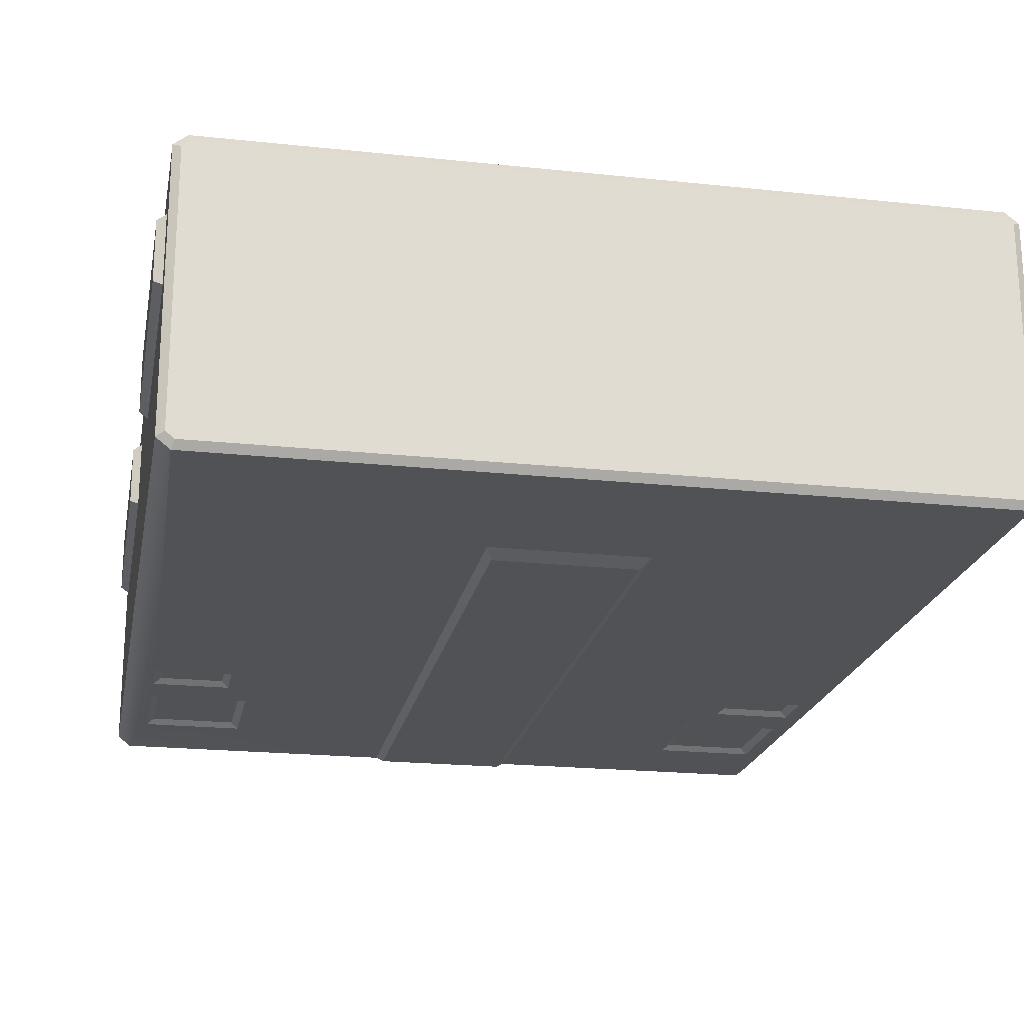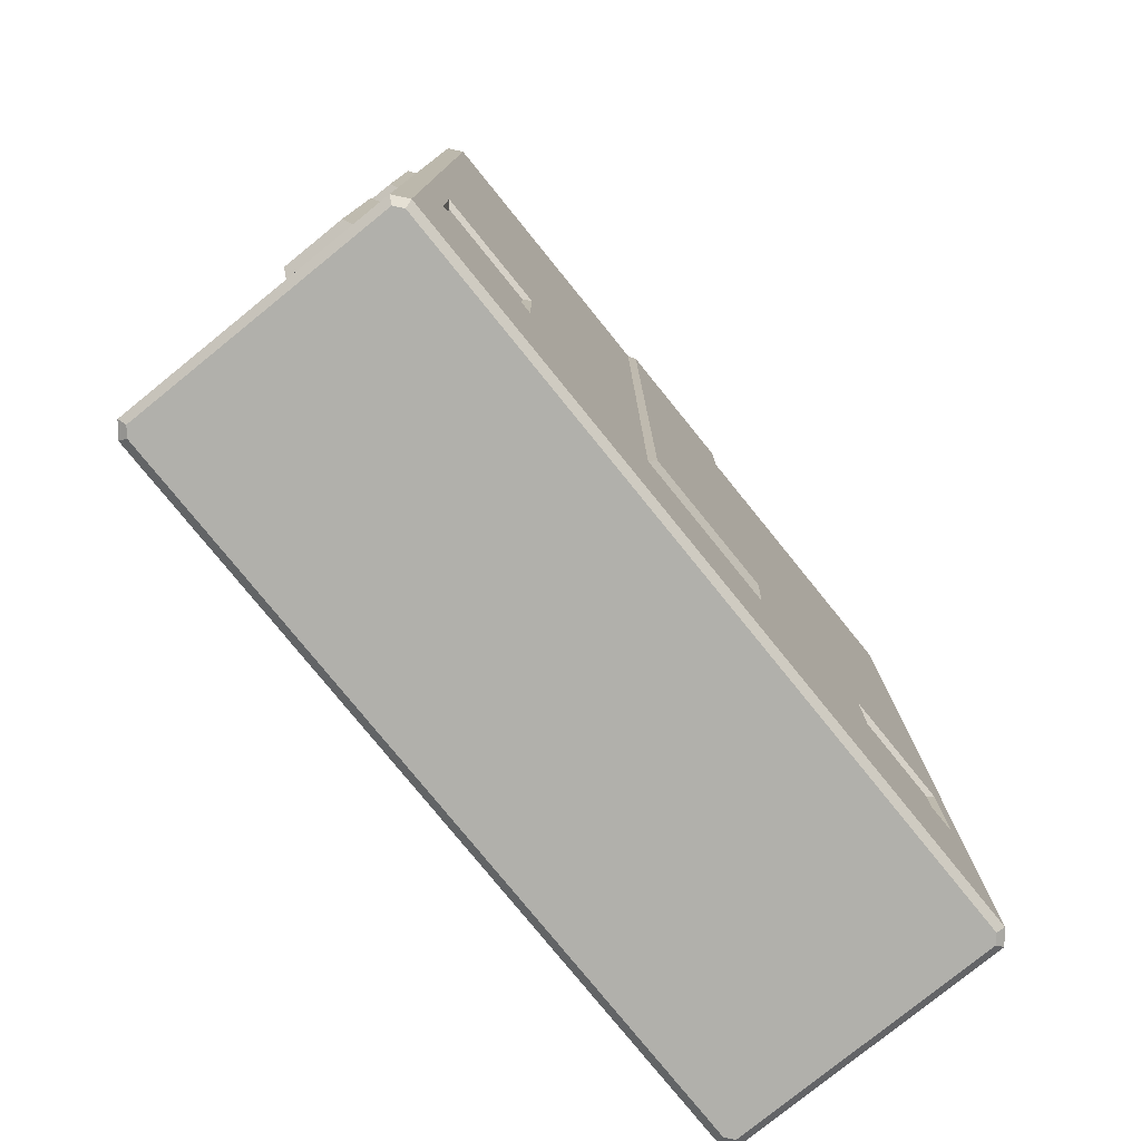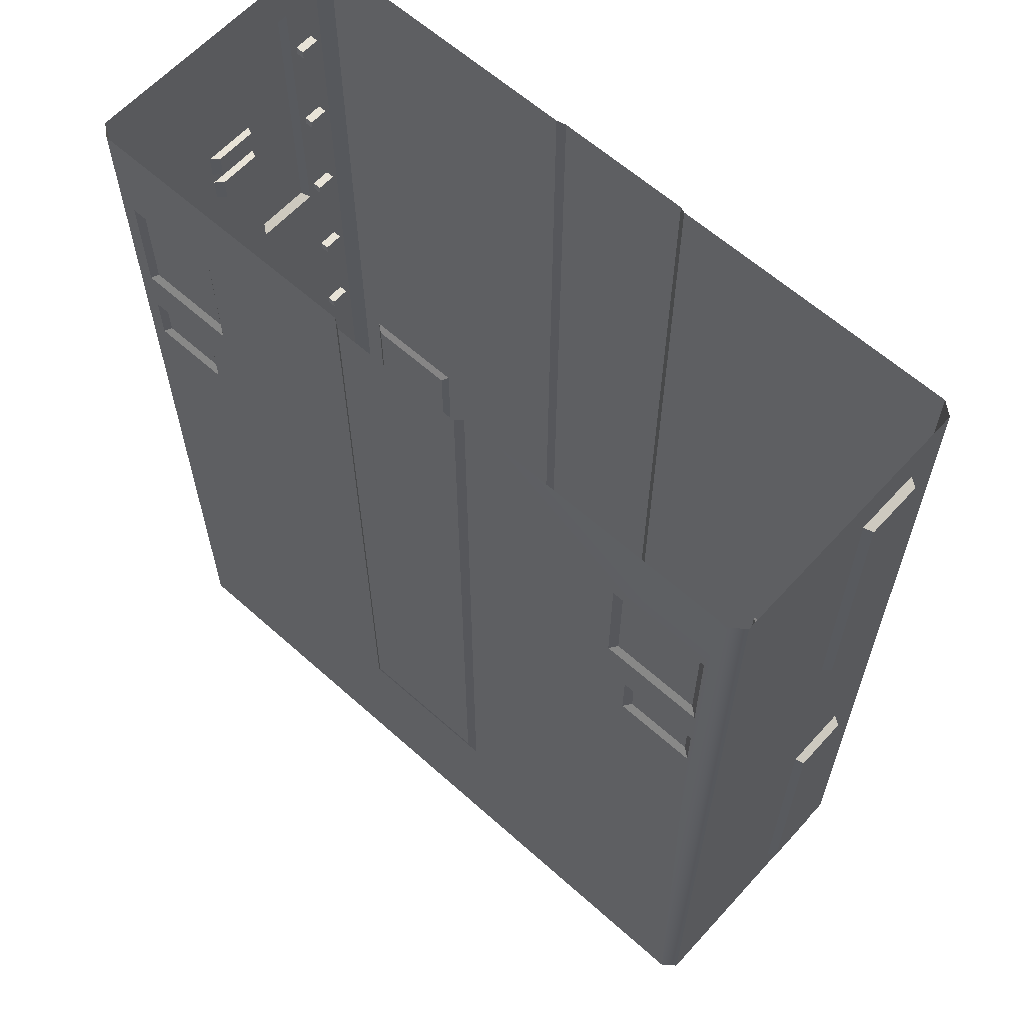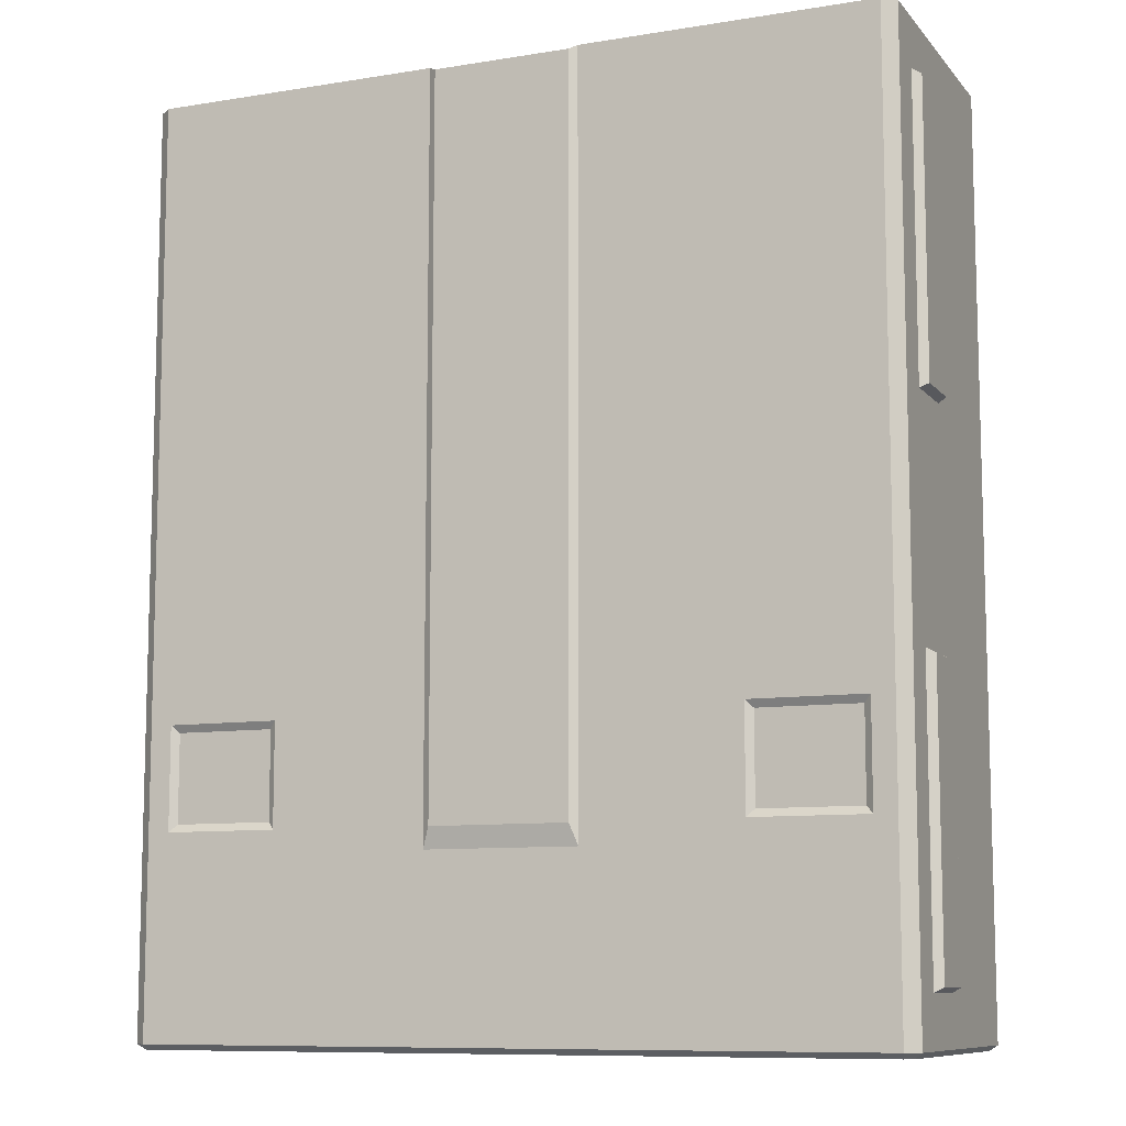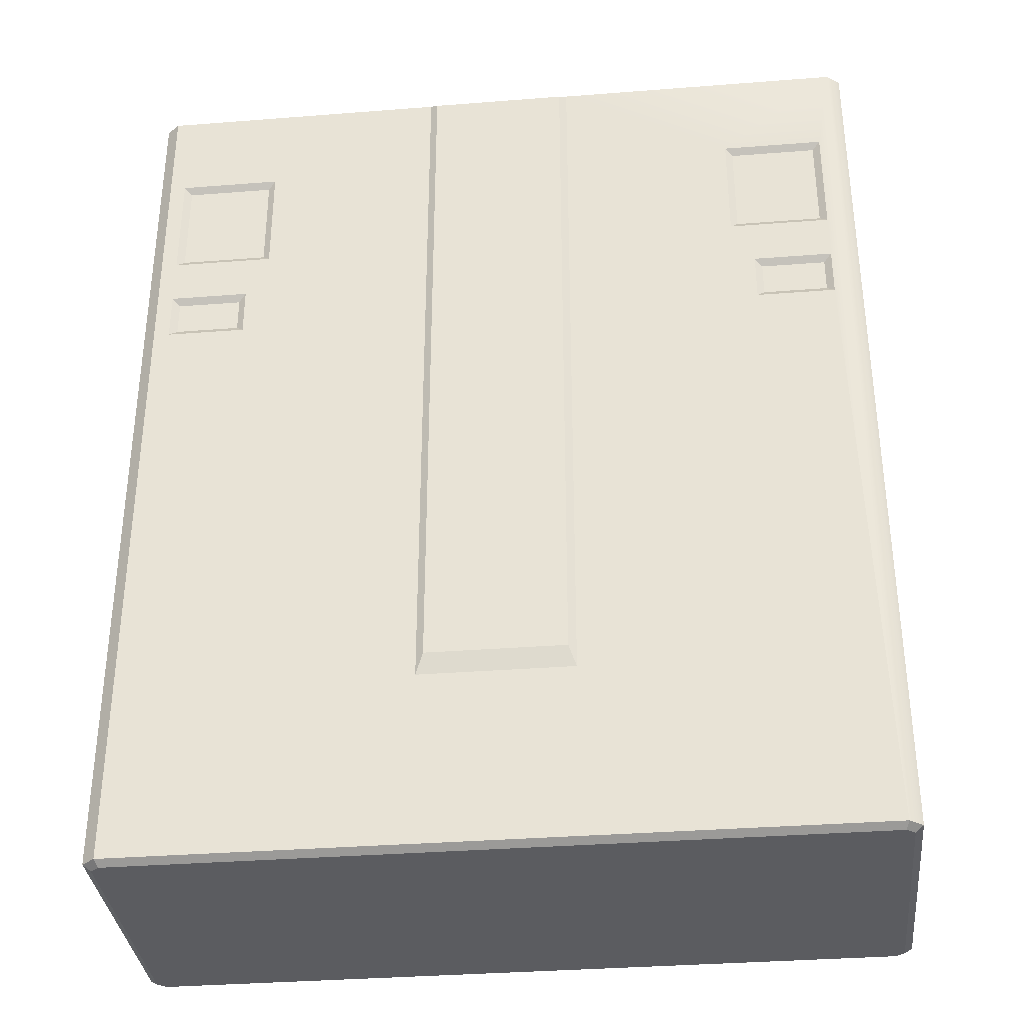
<metadata>
{"format":"obj","ext":"obj","renderer":"f3d","projection":"perspective","resolution":1024,"background":"white","views":[{"elev":-21.0,"azim":169.2,"up":"+Y"},{"elev":-78.4,"azim":129.0,"up":"+Z"},{"elev":61.8,"azim":42.2,"up":"+Z"},{"elev":-9.5,"azim":-157.0,"up":"+Z"},{"elev":-34.7,"azim":6.0,"up":"+Z"}]}
</metadata>
<code>
o justdock.obj
v -105.2 8.335 -14.74
v -105.2 8.335 -92.05
v -105.2 8.335 -156.8
v -105.2 8.335 -234.1
v -105.2 24.12 -14.74
v -105.2 24.12 -92.05
v -105.2 24.12 -156.8
v -105.2 24.12 -234.1
v -102.9 -36.35 0
v -102.9 -36.35 -248.5
v -102.9 -7.414 -43.19
v -102.9 -7.414 -49.93
v -102.9 -7.414 -53.52
v -102.9 -7.414 -60.26
v -102.9 -7.414 -188.1
v -102.9 -7.414 -194.8
v -102.9 -7.414 -198.4
v -102.9 -7.414 -205.1
v -102.9 7.12 0
v -102.9 7.12 -13.53
v -102.9 7.12 -43.19
v -102.9 7.12 -49.93
v -102.9 7.12 -53.52
v -102.9 7.12 -60.26
v -102.9 7.12 -93.26
v -102.9 7.12 -155.6
v -102.9 7.12 -188.1
v -102.9 7.12 -194.8
v -102.9 7.12 -198.4
v -102.9 7.12 -205.1
v -102.9 7.12 -235.3
v -102.9 7.12 -248.5
v -102.9 7.122 -155.6
v -102.9 25.33 0
v -102.9 25.33 -13.53
v -102.9 25.33 -93.26
v -102.9 25.33 -155.6
v -102.9 25.33 -235.3
v -102.9 25.33 -248.5
v -102.9 27.41 -28.15
v -102.9 27.41 -30.65
v -102.9 27.41 -58.3
v -102.9 27.41 -60.8
v -102.9 27.41 -88.82
v -102.9 27.41 -91.32
v -102.9 27.41 -119
v -102.9 27.41 -121.5
v -102.9 27.41 -148.7
v -102.9 27.41 -151.2
v -102.9 27.41 -178.9
v -102.9 27.41 -181.4
v -102.9 27.41 -209
v -102.9 27.41 -211.5
v -102.9 32.85 -28.15
v -102.9 32.85 -30.65
v -102.9 32.85 -58.3
v -102.9 32.85 -60.8
v -102.9 32.85 -88.82
v -102.9 32.85 -91.32
v -102.9 32.85 -119
v -102.9 32.85 -121.5
v -102.9 32.85 -148.7
v -102.9 32.85 -151.2
v -102.9 32.85 -178.9
v -102.9 32.85 -181.4
v -102.9 32.85 -209
v -102.9 32.85 -211.5
v -102.9 36.35 0
v -102.9 36.35 -248.5
v -100.9 -5.424 -43.19
v -100.9 -5.424 -49.93
v -100.9 -5.424 -53.52
v -100.9 -5.424 -60.26
v -100.9 -5.424 -188.1
v -100.9 -5.424 -194.8
v -100.9 -5.424 -198.4
v -100.9 -5.424 -205.1
v -100.9 6.239 -43.19
v -100.9 6.239 -49.93
v -100.9 6.239 -53.52
v -100.9 6.239 -60.26
v -100.9 6.239 -188.1
v -100.9 6.239 -194.8
v -100.9 6.239 -198.4
v -100.9 6.239 -205.1
v -100.9 -35.37 -250
v -100.9 35.37 -250
v -100.5 27.41 -28.15
v -100.5 27.41 -30.65
v -100.5 27.41 -58.3
v -100.5 27.41 -60.8
v -100.5 27.41 -88.82
v -100.5 27.41 -91.32
v -100.5 27.41 -119
v -100.5 27.41 -121.5
v -100.5 27.41 -148.7
v -100.5 27.41 -151.2
v -100.5 27.41 -178.9
v -100.5 27.41 -181.4
v -100.5 27.41 -209
v -100.5 27.41 -211.5
v -100.5 32.85 -28.15
v -100.5 32.85 -30.65
v -100.5 32.85 -58.3
v -100.5 32.85 -60.8
v -100.5 32.85 -88.82
v -100.5 32.85 -91.32
v -100.5 32.85 -119
v -100.5 32.85 -121.5
v -100.5 32.85 -148.7
v -100.5 32.85 -151.2
v -100.5 32.85 -178.9
v -100.5 32.85 -181.4
v -100.5 32.85 -209
v -100.5 32.85 -211.5
v -99.35 -39.19 0
v -99.35 -39.19 -248.5
v -99.35 39.19 0
v -99.35 39.19 -248.5
v -98.63 -37.15 -250
v -98.63 37.15 -250
v -95.02 -39.19 -26.33
v -95.02 -39.19 -56.97
v -95.02 -39.19 -69.78
v -95.02 -39.19 -83.16
v -93.45 39.19 -167.5
v -93.45 39.19 -195.1
v -92.99 -37.87 -28.25
v -92.99 -37.87 -55.04
v -92.99 -37.87 -71.7
v -92.99 -37.87 -81.24
v -91.52 37.87 -169.5
v -91.52 37.87 -193.1
v -75.48 -37.87 -71.7
v -75.48 -37.87 -81.24
v -73.49 -39.19 -69.78
v -73.49 -39.19 -83.16
v -69.42 -37.87 -28.25
v -69.42 -37.87 -55.04
v -67.43 -39.19 -26.33
v -67.43 -39.19 -56.97
v -64.73 37.87 -169.5
v -64.73 37.87 -193.1
v -62.81 39.19 -167.5
v -62.81 39.19 -195.1
v -20.67 -39.19 0
v -20.67 -39.19 -200.9
v -20.67 39.19 0
v -20.67 39.19 -200.9
v -18.63 -40.51 -1.14
v -18.63 -40.51 -195.3
v -18.63 40.51 -1.14
v -18.63 40.51 -195.3
v 18.63 -40.51 -1.14
v 18.63 -40.51 -195.3
v 18.63 40.51 -1.14
v 18.63 40.51 -195.3
v 20.67 -39.19 0
v 20.67 -39.19 -200.9
v 20.67 39.19 0
v 20.67 39.19 -200.9
v 62.81 39.19 -167.5
v 62.81 39.19 -195.1
v 64.73 37.87 -169.5
v 64.73 37.87 -193.1
v 67.43 -39.19 -26.33
v 67.43 -39.19 -56.97
v 69.42 -37.87 -28.25
v 69.42 -37.87 -55.04
v 73.49 -39.19 -69.78
v 73.49 -39.19 -83.16
v 75.48 -37.87 -71.7
v 75.48 -37.87 -81.24
v 91.52 37.87 -169.5
v 91.52 37.87 -193.1
v 92.99 -37.87 -28.25
v 92.99 -37.87 -55.04
v 92.99 -37.87 -71.7
v 92.99 -37.87 -81.24
v 93.45 39.19 -167.5
v 93.45 39.19 -195.1
v 95.02 -39.19 -26.33
v 95.02 -39.19 -56.97
v 95.02 -39.19 -69.78
v 95.02 -39.19 -83.16
v 98.63 -37.15 -250
v 98.63 37.15 -250
v 99.35 -39.19 0
v 99.35 -39.19 -248.5
v 99.35 39.19 0
v 99.35 39.19 -248.5
v 100.5 27.41 -28.15
v 100.5 27.41 -30.65
v 100.5 27.41 -58.3
v 100.5 27.41 -60.8
v 100.5 27.41 -88.82
v 100.5 27.41 -91.32
v 100.5 27.41 -119
v 100.5 27.41 -121.5
v 100.5 27.41 -148.7
v 100.5 27.41 -151.2
v 100.5 27.41 -178.9
v 100.5 27.41 -181.4
v 100.5 27.41 -209
v 100.5 27.41 -211.5
v 100.5 32.85 -28.15
v 100.5 32.85 -30.65
v 100.5 32.85 -58.3
v 100.5 32.85 -60.8
v 100.5 32.85 -88.82
v 100.5 32.85 -91.32
v 100.5 32.85 -119
v 100.5 32.85 -121.5
v 100.5 32.85 -148.7
v 100.5 32.85 -151.2
v 100.5 32.85 -178.9
v 100.5 32.85 -181.4
v 100.5 32.85 -209
v 100.5 32.85 -211.5
v 100.9 -35.37 -250
v 100.9 35.37 -250
v 100.9 -5.424 -43.19
v 100.9 -5.424 -49.93
v 100.9 -5.424 -53.52
v 100.9 -5.424 -60.26
v 100.9 -5.424 -188.1
v 100.9 -5.424 -194.8
v 100.9 -5.424 -198.4
v 100.9 -5.424 -205.1
v 100.9 6.239 -43.19
v 100.9 6.239 -49.93
v 100.9 6.239 -53.52
v 100.9 6.239 -60.26
v 100.9 6.239 -188.1
v 100.9 6.239 -194.8
v 100.9 6.239 -198.4
v 100.9 6.239 -205.1
v 102.9 -36.35 0
v 102.9 -36.35 -248.5
v 102.9 -7.414 -43.19
v 102.9 -7.414 -49.93
v 102.9 -7.414 -53.52
v 102.9 -7.414 -60.26
v 102.9 -7.414 -188.1
v 102.9 -7.414 -194.8
v 102.9 -7.414 -198.4
v 102.9 -7.414 -205.1
v 102.9 7.12 0
v 102.9 7.12 -13.53
v 102.9 7.12 -43.19
v 102.9 7.12 -49.93
v 102.9 7.12 -53.52
v 102.9 7.12 -60.26
v 102.9 7.12 -93.26
v 102.9 7.12 -155.6
v 102.9 7.12 -188.1
v 102.9 7.12 -194.8
v 102.9 7.12 -198.4
v 102.9 7.12 -205.1
v 102.9 7.12 -235.3
v 102.9 7.12 -248.5
v 102.9 25.33 0
v 102.9 25.33 -13.53
v 102.9 25.33 -93.26
v 102.9 25.33 -155.6
v 102.9 25.33 -235.3
v 102.9 25.33 -248.5
v 102.9 27.41 -28.15
v 102.9 27.41 -30.65
v 102.9 27.41 -58.3
v 102.9 27.41 -60.8
v 102.9 27.41 -88.82
v 102.9 27.41 -91.32
v 102.9 27.41 -119
v 102.9 27.41 -121.5
v 102.9 27.41 -148.7
v 102.9 27.41 -151.2
v 102.9 27.41 -178.9
v 102.9 27.41 -181.4
v 102.9 27.41 -209
v 102.9 27.41 -211.5
v 102.9 32.85 -28.15
v 102.9 32.85 -30.65
v 102.9 32.85 -58.3
v 102.9 32.85 -60.8
v 102.9 32.85 -88.82
v 102.9 32.85 -91.32
v 102.9 32.85 -119
v 102.9 32.85 -121.5
v 102.9 32.85 -148.7
v 102.9 32.85 -151.2
v 102.9 32.85 -178.9
v 102.9 32.85 -181.4
v 102.9 32.85 -209
v 102.9 32.85 -211.5
v 102.9 36.35 0
v 102.9 36.35 -248.5
v 105.2 8.335 -14.74
v 105.2 8.335 -92.05
v 105.2 8.335 -156.8
v 105.2 8.335 -234.1
v 105.2 24.12 -14.74
v 105.2 24.12 -92.05
v 105.2 24.12 -156.8
v 105.2 24.12 -234.1
v -102.9 7.12 -248.5
v 102.9 7.12 -248.5
g justdock.obj_Dodo_Dock
f 1 6 5
f 2 6 1
f 3 8 7
f 4 8 3
f 11 70 21
f 22 71 12
f 22 79 71
f 40 102 54
f 41 103 89
f 42 91 90
f 43 91 42
f 44 106 58
f 45 107 93
f 48 110 62
f 49 111 97
f 50 99 98
f 51 99 50
f 52 101 100
f 53 101 52
f 55 103 41
f 56 105 57
f 59 107 45
f 63 111 49
f 64 113 65
f 66 115 67
f 70 78 21
f 73 80 72
f 73 81 80
f 75 82 74
f 75 83 82
f 77 84 76
f 77 85 84
f 87 119 69
f 87 121 119
f 88 102 40
f 92 106 44
f 95 108 94
f 95 109 108
f 96 110 48
f 104 105 56
f 112 113 64
f 114 115 66
f 117 189 120
f 120 189 186
f 122 140 128
f 124 131 125
f 127 143 133
f 127 145 143
f 128 140 138
f 129 141 123
f 130 131 124
f 132 142 126
f 134 136 135
f 136 137 135
f 139 141 129
f 142 144 126
f 149 161 153
f 151 159 147
f 153 161 157
f 155 159 151
f 162 165 164
f 163 165 162
f 166 176 168
f 166 182 176
f 169 177 167
f 170 178 172
f 170 184 178
f 173 179 171
f 175 180 174
f 175 181 180
f 177 183 167
f 179 185 171
f 187 221 191
f 193 268 192
f 193 269 268
f 194 208 195
f 196 210 197
f 198 274 212
f 201 276 200
f 201 277 276
f 202 278 216
f 204 218 205
f 206 282 207
f 208 209 195
f 210 211 197
f 213 275 199
f 213 289 275
f 214 290 215
f 217 279 203
f 217 293 279
f 218 219 205
f 221 297 191
f 222 241 240
f 223 241 222
f 224 232 225
f 226 256 234
f 227 257 245
f 228 236 229
f 230 251 231
f 232 233 225
f 235 257 227
f 236 237 229
f 244 256 226
f 250 251 230
f 254 299 264
f 255 301 260
f 263 298 249
f 263 302 298
f 265 305 304
f 266 305 265
f 274 288 212
f 278 292 216
f 282 283 207
f 290 291 215
f 299 303 264
f 300 301 255
f 1 35 20
f 2 36 6
f 3 26 4
f 5 35 1
f 8 37 7
f 8 38 37
f 9 116 10
f 12 70 11
f 12 71 70
f 13 72 23
f 16 74 15
f 16 75 74
f 17 76 29
f 21 78 22
f 24 73 14
f 24 81 73
f 25 36 2
f 26 31 4
f 27 82 28
f 30 77 18
f 30 85 77
f 40 89 88
f 41 89 40
f 44 93 92
f 45 93 44
f 46 108 60
f 47 109 95
f 50 112 64
f 51 113 99
f 52 114 66
f 53 115 101
f 54 103 55
f 58 107 59
f 61 109 47
f 65 113 51
f 67 115 53
f 68 119 118
f 69 119 68
f 72 80 23
f 76 84 29
f 78 79 22
f 82 83 28
f 91 104 90
f 91 105 104
f 94 108 46
f 97 110 96
f 97 111 110
f 98 112 50
f 100 114 52
f 102 103 54
f 106 107 58
f 116 117 10
f 121 191 119
f 122 128 123
f 124 136 130
f 126 133 132
f 127 133 126
f 128 129 123
f 130 136 134
f 131 137 125
f 135 137 131
f 138 141 139
f 140 141 138
f 143 144 142
f 143 145 144
f 146 151 147
f 148 153 152
f 149 153 148
f 150 151 146
f 154 158 155
f 157 160 156
f 157 161 160
f 158 159 155
f 164 175 174
f 165 175 164
f 166 168 167
f 168 169 167
f 170 173 171
f 172 173 170
f 176 183 177
f 178 184 179
f 182 183 176
f 184 185 179
f 187 191 121
f 189 220 186
f 189 239 220
f 191 296 190
f 191 297 296
f 192 206 193
f 194 270 208
f 197 272 196
f 197 273 272
f 198 212 199
f 200 214 201
f 203 278 202
f 203 279 278
f 205 280 204
f 205 281 280
f 206 207 193
f 209 271 195
f 209 285 271
f 210 286 211
f 212 213 199
f 214 215 201
f 216 292 217
f 218 294 219
f 222 230 223
f 224 243 242
f 225 243 224
f 226 234 227
f 228 258 236
f 229 259 247
f 230 231 223
f 232 253 233
f 234 235 227
f 237 259 229
f 246 258 228
f 252 253 232
f 260 301 266
f 265 300 255
f 265 304 300
f 270 284 208
f 286 287 211
f 292 293 217
f 294 295 219
f 298 303 299
f 301 305 266
f 302 303 298
f 1 25 2
f 4 38 8
f 5 36 35
f 6 36 5
f 14 72 13
f 14 73 72
f 15 74 27
f 18 76 17
f 18 77 76
f 20 25 1
f 23 80 24
f 28 75 16
f 28 83 75
f 29 84 30
f 31 38 4
f 42 104 56
f 43 105 91
f 46 95 94
f 47 95 46
f 48 97 96
f 49 97 48
f 57 105 43
f 60 109 61
f 62 111 63
f 71 78 70
f 71 79 78
f 74 82 27
f 80 81 24
f 84 85 30
f 86 120 87
f 87 186 121
f 89 102 88
f 89 103 102
f 90 104 42
f 93 106 92
f 93 107 106
f 99 112 98
f 99 113 112
f 101 114 100
f 101 115 114
f 108 109 60
f 110 111 62
f 116 125 117
f 116 140 122
f 116 146 140
f 120 186 87
f 122 125 116
f 123 136 124
f 123 141 136
f 125 147 117
f 128 139 129
f 130 135 131
f 133 142 132
f 133 143 142
f 134 135 130
f 136 141 137
f 137 147 125
f 138 139 128
f 140 146 141
f 141 147 137
f 146 147 141
f 147 159 117
f 150 154 151
f 152 157 156
f 153 157 152
f 154 155 151
f 158 167 159
f 158 188 166
f 159 189 117
f 163 181 165
f 164 180 162
f 165 181 175
f 166 167 158
f 166 188 182
f 167 171 159
f 167 183 170
f 168 176 169
f 170 171 167
f 171 185 159
f 172 178 173
f 174 180 164
f 176 177 169
f 178 179 173
f 182 188 185
f 183 184 170
f 185 189 159
f 186 187 121
f 186 220 187
f 188 189 185
f 188 239 189
f 192 268 206
f 195 270 194
f 195 271 270
f 196 272 210
f 199 274 198
f 199 275 274
f 200 276 214
f 202 216 203
f 204 280 218
f 207 269 193
f 207 283 269
f 208 284 209
f 211 273 197
f 211 287 273
f 212 288 213
f 215 277 201
f 215 291 277
f 216 217 203
f 219 281 205
f 219 295 281
f 220 221 187
f 222 250 230
f 223 251 241
f 224 252 232
f 225 253 243
f 226 245 244
f 227 245 226
f 228 247 246
f 229 247 228
f 231 251 223
f 233 253 225
f 234 257 235
f 236 259 237
f 238 239 188
f 240 250 222
f 242 252 224
f 249 298 254
f 256 257 234
f 258 259 236
f 264 302 263
f 264 303 302
f 268 282 206
f 272 286 210
f 276 290 214
f 280 294 218
f 284 285 209
f 288 289 213
f 298 299 254
f 300 305 301
f 304 305 300
f 3 37 26
f 7 37 3
f 9 306 19
f 10 86 69
f 10 306 9
f 19 35 34
f 20 35 19
f 32 38 31
f 32 39 38
f 33 36 25
f 33 37 36
f 34 69 68
f 39 69 34
f 86 87 69
f 119 126 118
f 119 127 126
f 119 145 127
f 119 149 145
f 119 191 149
f 126 144 118
f 144 148 118
f 144 149 148
f 145 149 144
f 149 191 161
f 161 162 160
f 161 163 162
f 161 191 163
f 162 190 160
f 163 191 181
f 180 190 162
f 180 191 190
f 181 191 180
f 220 297 221
f 238 261 239
f 239 297 220
f 248 261 238
f 248 263 249
f 254 265 255
f 262 263 248
f 262 297 267
f 264 265 254
f 266 307 260
f 267 307 266
f 296 297 262
f 10 117 86
f 117 120 86

</code>
